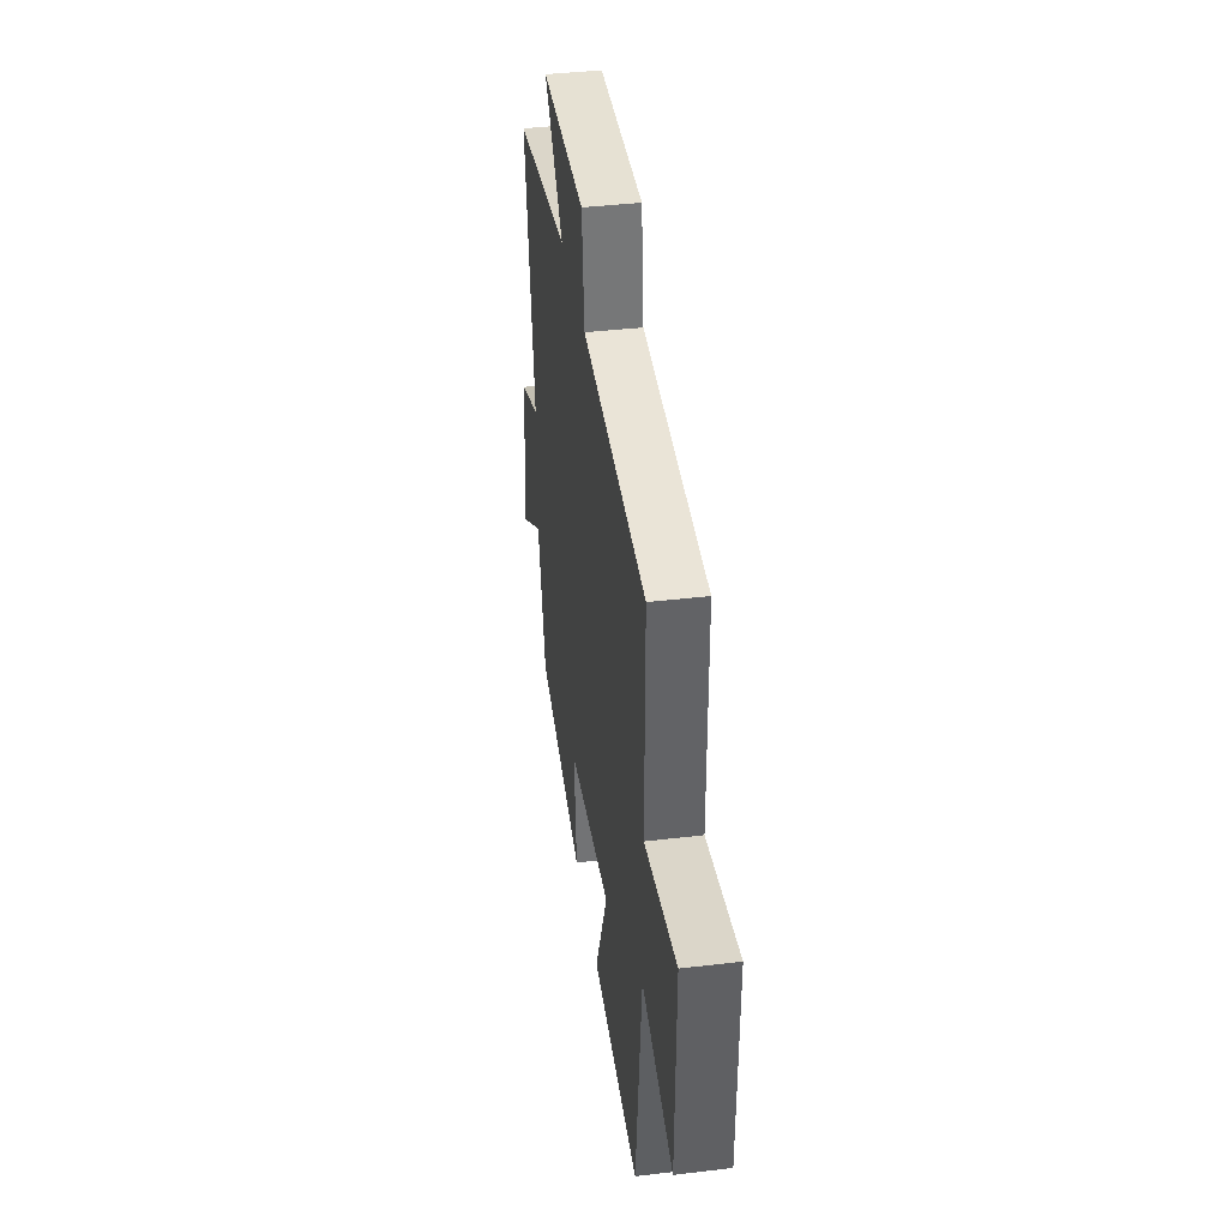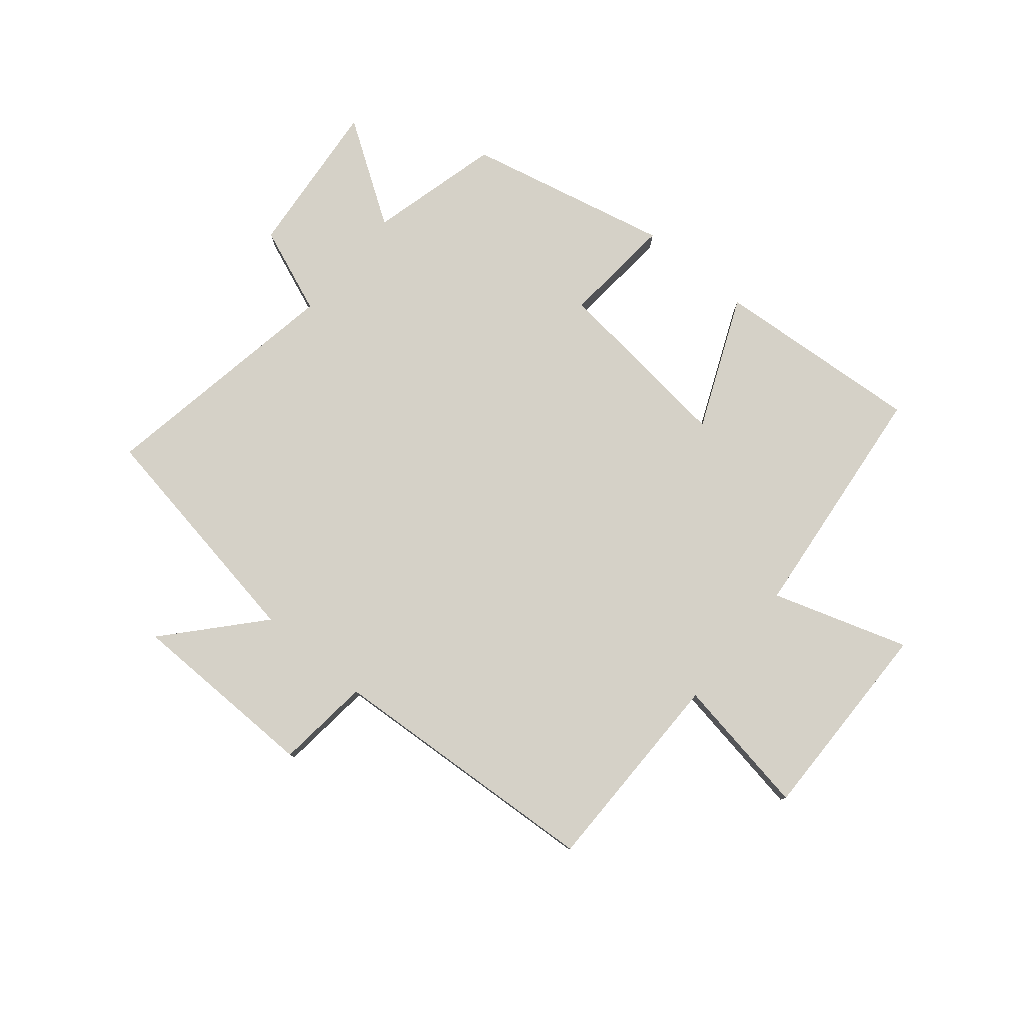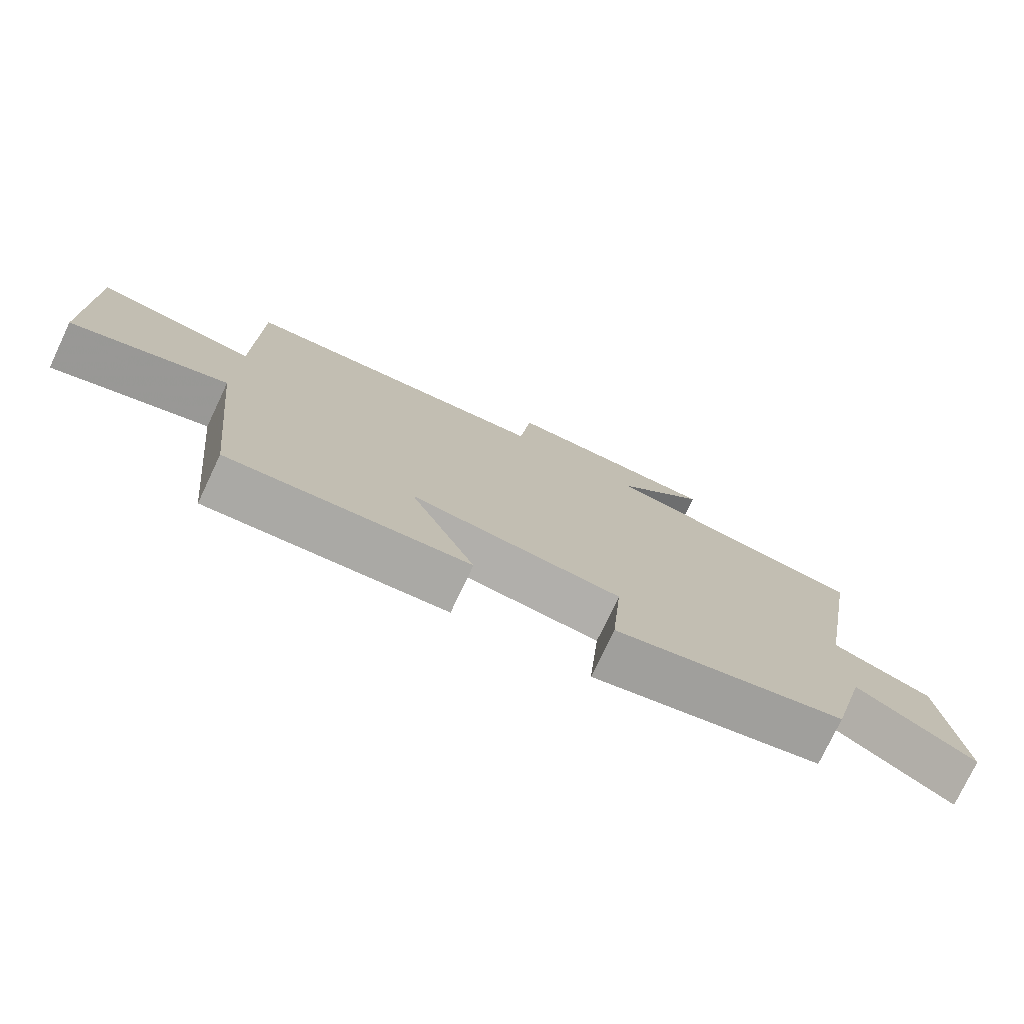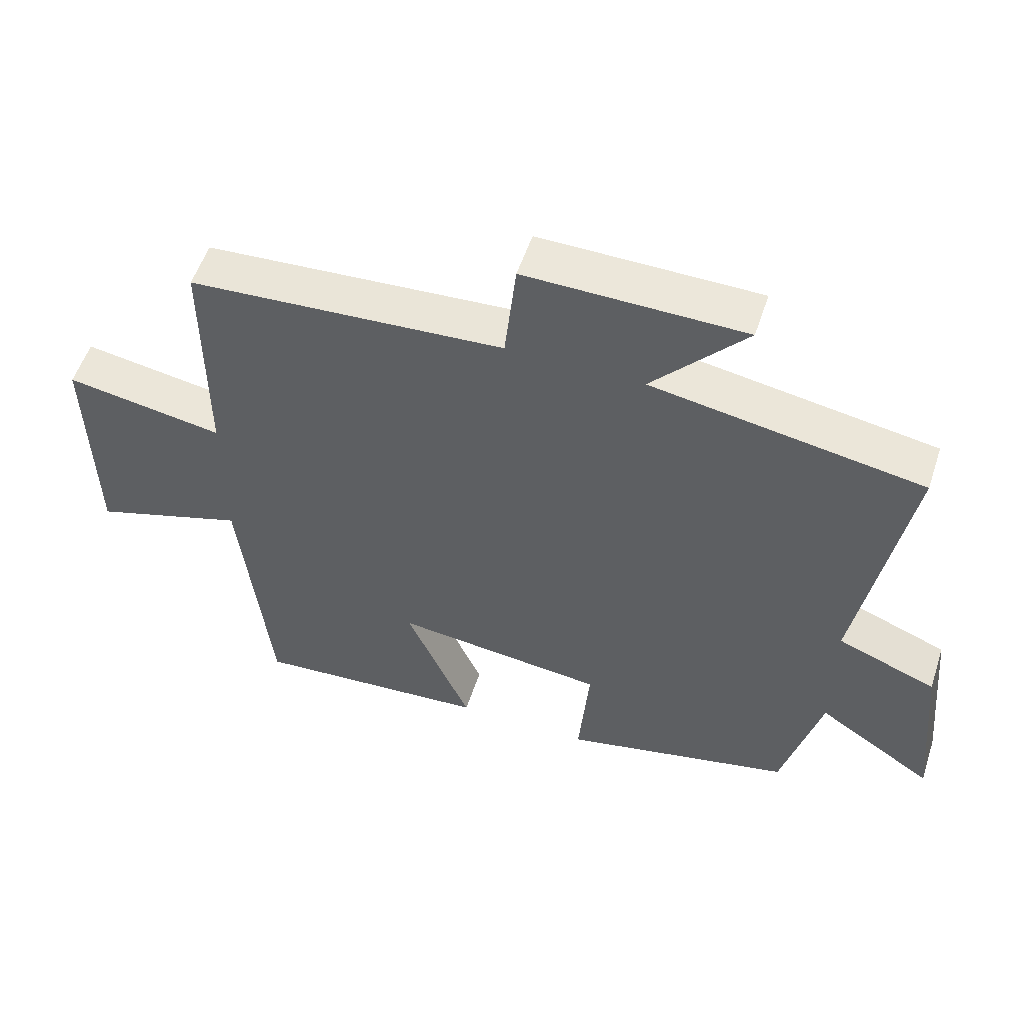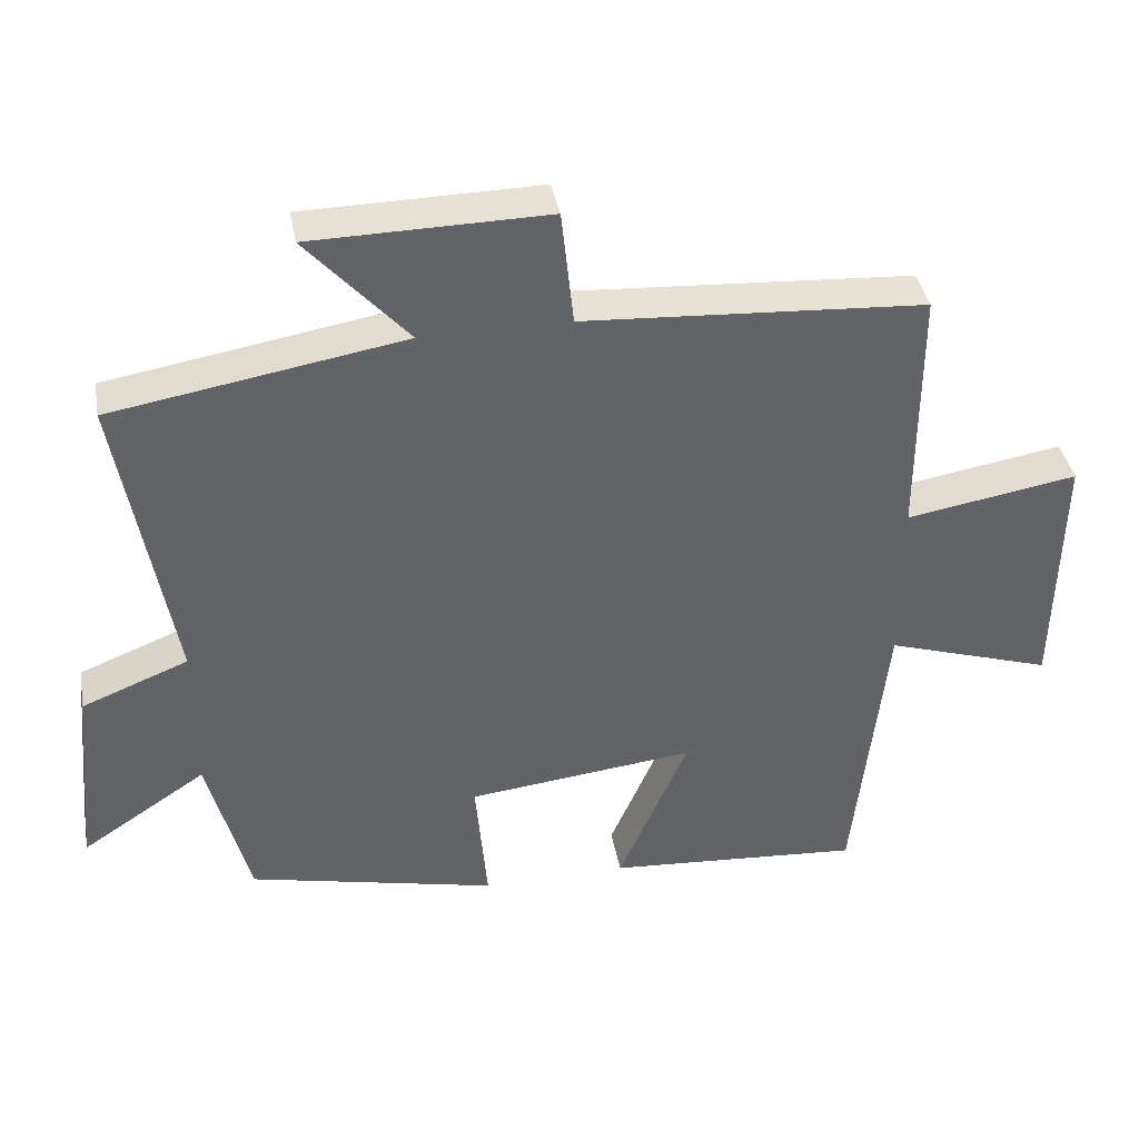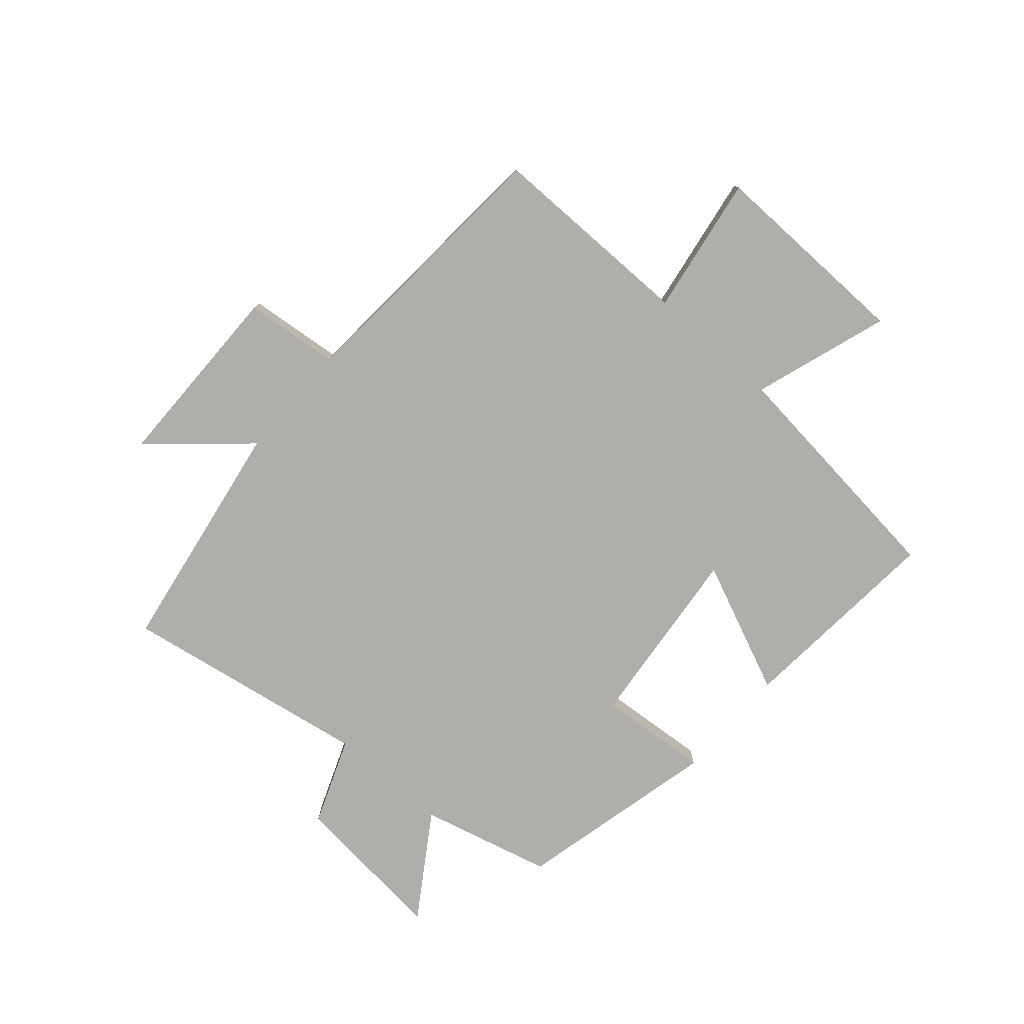
<metadata>
{"format":"obj","ext":"obj","renderer":"f3d","projection":"perspective","resolution":1024,"background":"white","views":[{"elev":39.5,"azim":81.6,"up":"+Z"},{"elev":79.1,"azim":39.8,"up":"+Y"},{"elev":-76.8,"azim":154.6,"up":"+Z"},{"elev":54.5,"azim":-161.8,"up":"+Z"},{"elev":39.5,"azim":-10.4,"up":"+Z"},{"elev":-77.7,"azim":48.7,"up":"+Y"}]}
</metadata>
<code>
v 0.5 0.07 0.469
v 0.5 0.07 0.118
v 0.736 0.07 0.157
v 0.73 0.07 -0.191
v 0.5 0.07 -0.116
v 0.456 0.07 -0.527
v 0.103 0.07 -0.5
v 0.199 0.07 -0.277
v -0.115 0.07 -0.311
v -0.099 0.07 -0.5
v -0.443 0.07 -0.421
v -0.5 0.07 -0.199
v -0.673 0.07 -0.313
v -0.647 0.07 -0.045
v -0.5 0.07 0.013
v -0.572 0.07 0.433
v -0.171 0.07 0.5
v -0.31 0.07 0.656
v 0.014 0.07 0.66
v 0.031 0.07 0.5
v 0.5 0 0.469
v 0.5 0 0.118
v 0.736 0 0.157
v 0.73 0 -0.191
v 0.5 0 -0.116
v 0.456 0 -0.527
v 0.103 0 -0.5
v 0.199 0 -0.277
v -0.115 0 -0.311
v -0.099 0 -0.5
v -0.443 0 -0.421
v -0.5 0 -0.199
v -0.673 0 -0.313
v -0.647 0 -0.045
v -0.5 0 0.013
v -0.572 0 0.433
v -0.171 0 0.5
v -0.31 0 0.656
v 0.014 0 0.66
v 0.031 0 0.5
f 17 18 19 20
f 20 1 2
f 17 20 2
f 16 17 2
f 15 16 2
f 12 13 14 15
f 11 12 15
f 10 11 15
f 9 10 15
f 8 9 15 2
f 7 8 2
f 6 7 2
f 5 6 2
f 2 3 4 5
f 40 39 38 37
f 22 21 40
f 22 40 37
f 22 37 36
f 22 36 35
f 35 34 33 32
f 35 32 31
f 35 31 30
f 35 30 29
f 22 35 29 28
f 22 28 27
f 22 27 26
f 22 26 25
f 25 24 23 22
f 1 21 22 2
f 2 22 23 3
f 3 23 24 4
f 4 24 25 5
f 5 25 26 6
f 6 26 27 7
f 7 27 28 8
f 8 28 29 9
f 9 29 30 10
f 10 30 31 11
f 11 31 32 12
f 12 32 33 13
f 13 33 34 14
f 14 34 35 15
f 15 35 36 16
f 16 36 37 17
f 17 37 38 18
f 18 38 39 19
f 19 39 40 20
f 20 40 21 1

</code>
